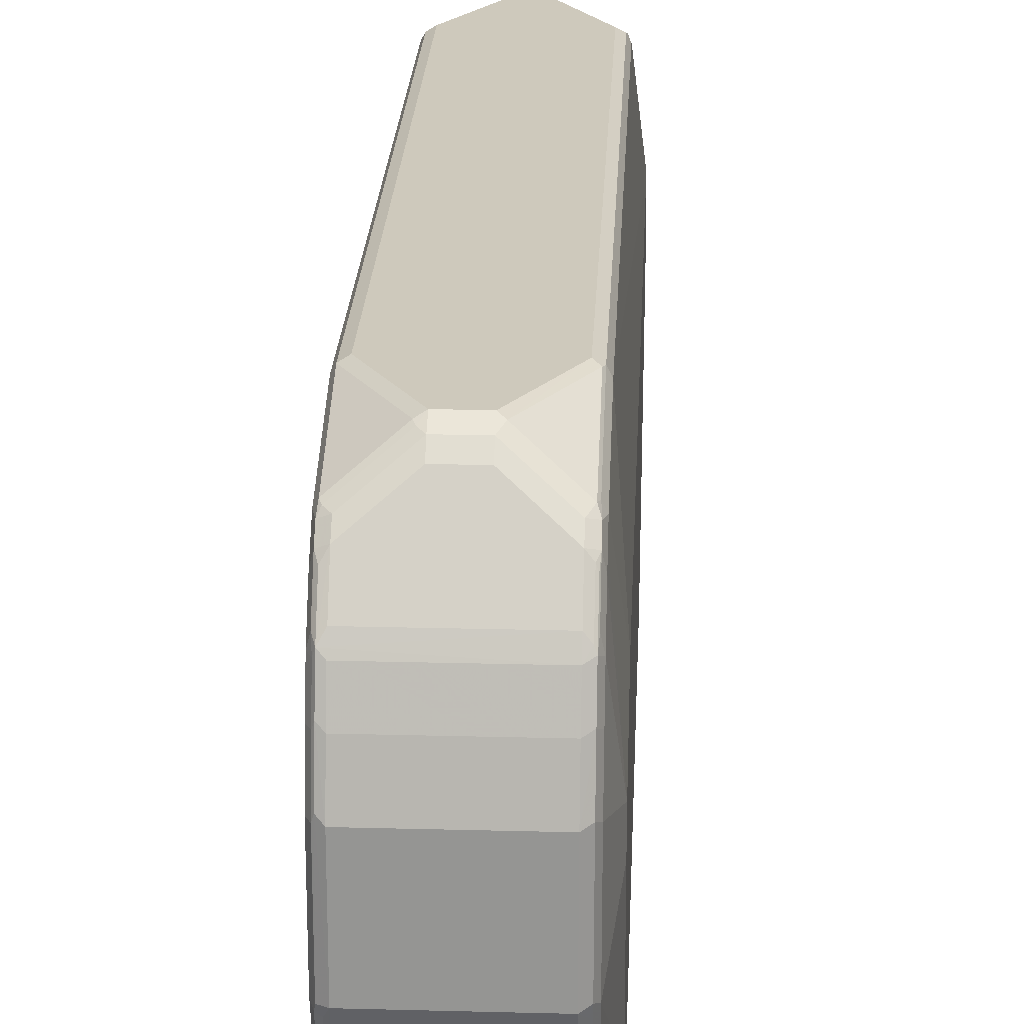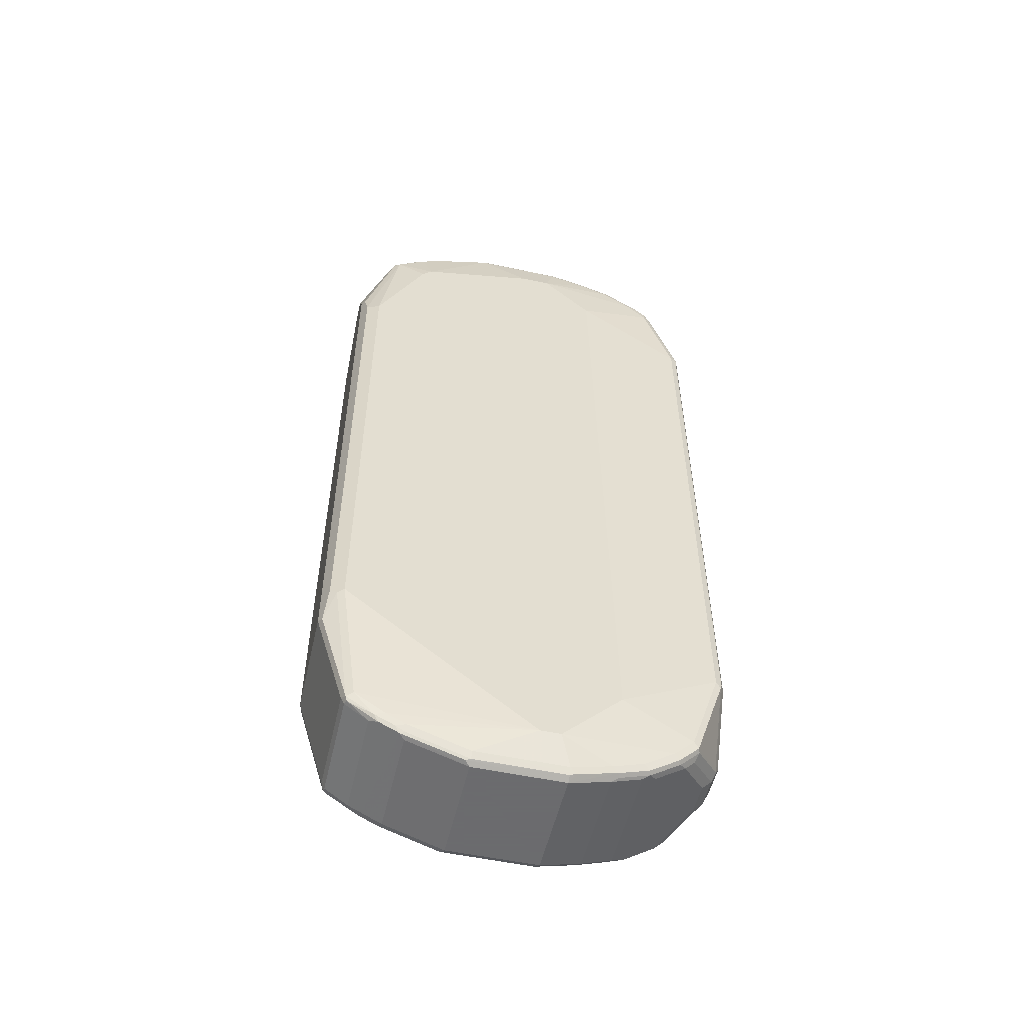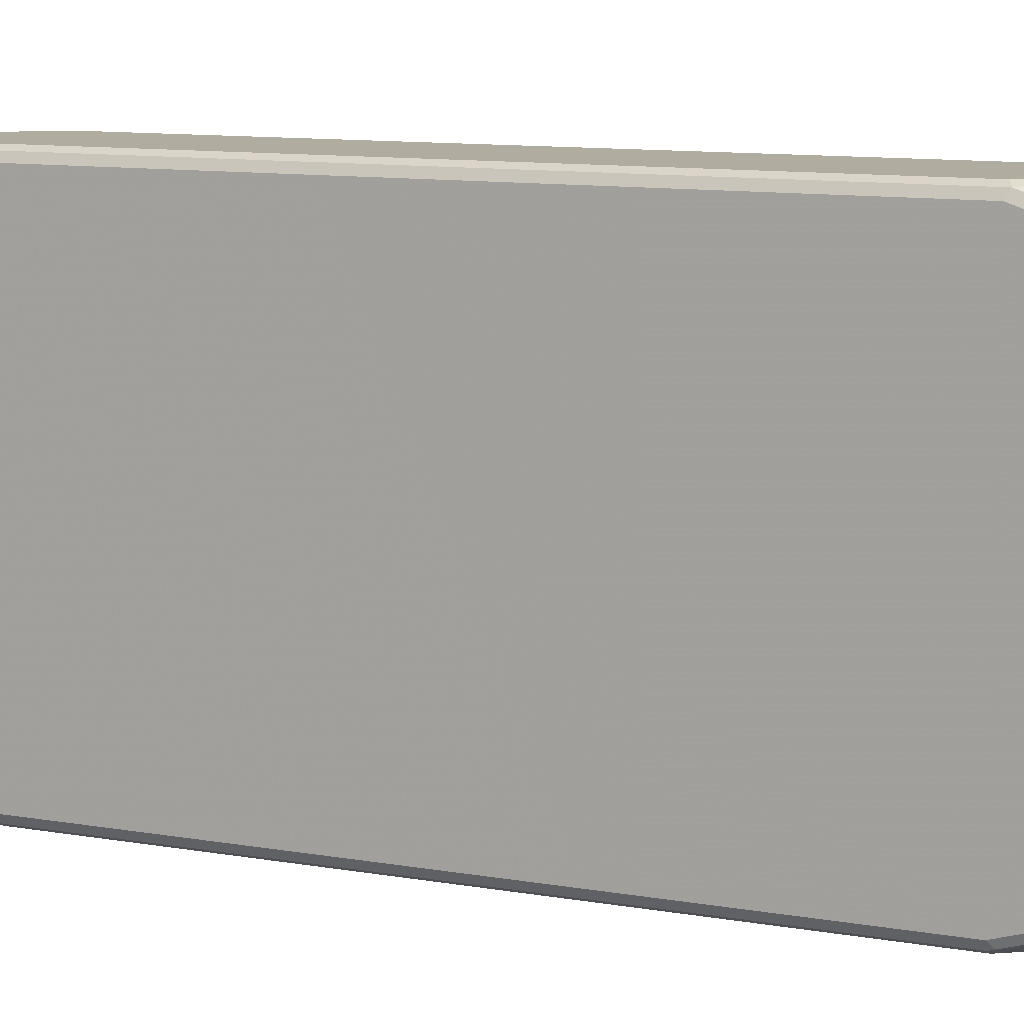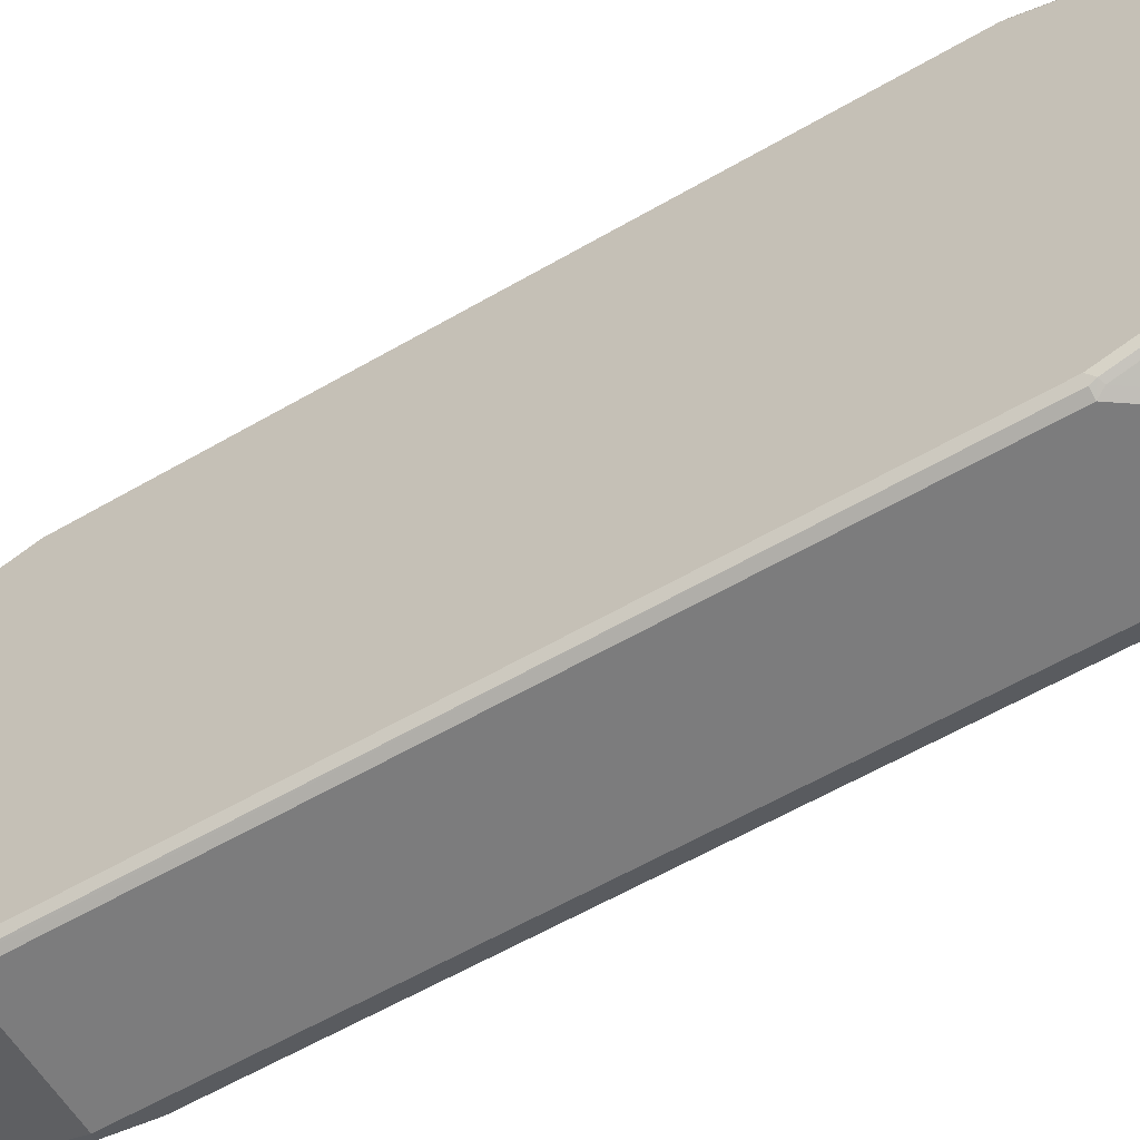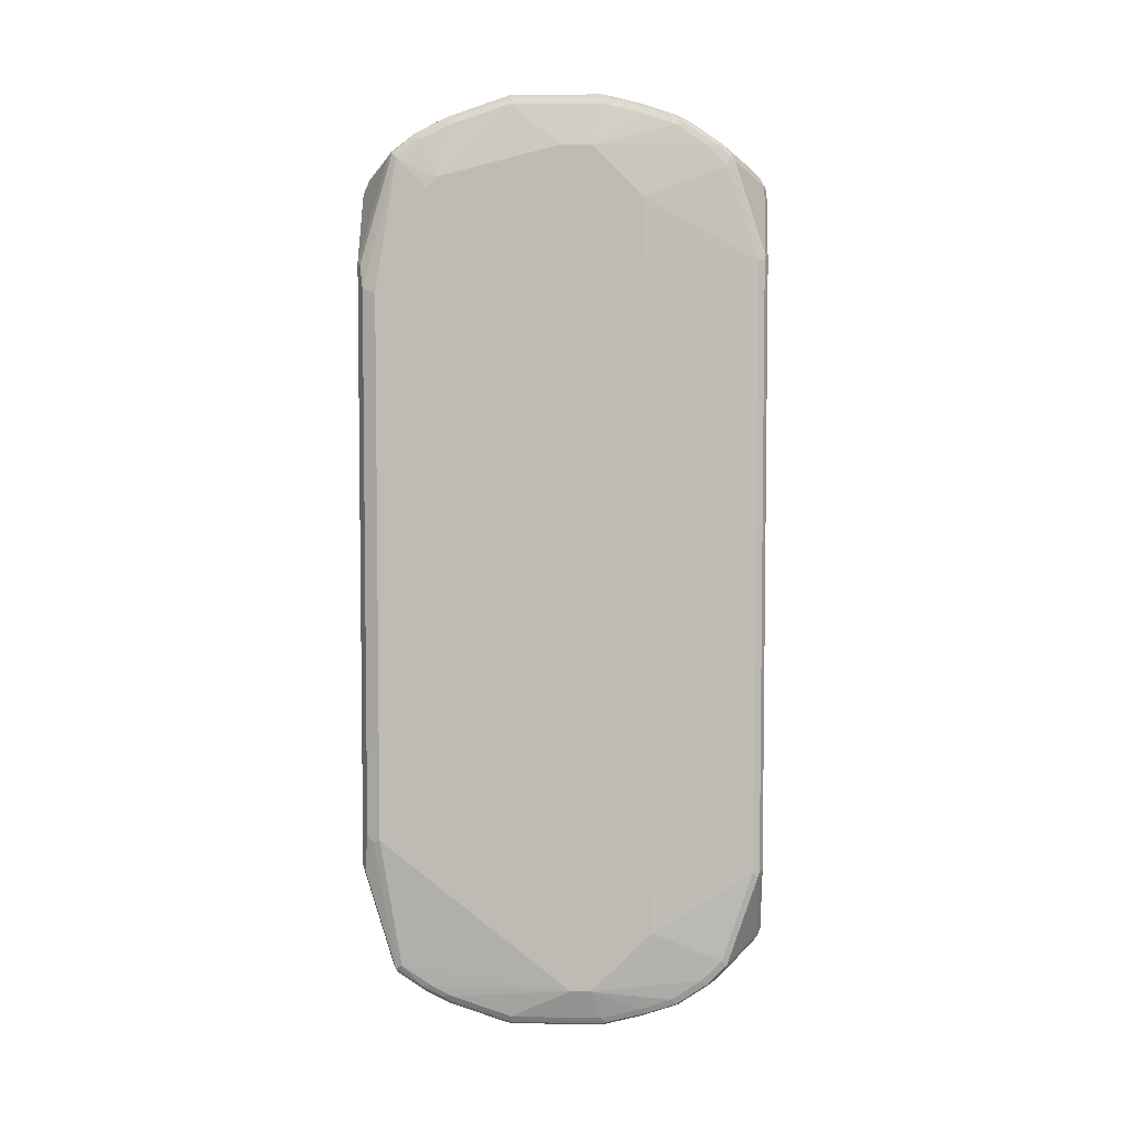
<metadata>
{"format":"obj","ext":"obj","renderer":"f3d","projection":"perspective","resolution":1024,"background":"white","views":[{"elev":22.3,"azim":2.6,"up":"+Y"},{"elev":-53.5,"azim":77.1,"up":"+Z"},{"elev":10.1,"azim":-65.3,"up":"+Y"},{"elev":-58.8,"azim":-59.0,"up":"+Y"},{"elev":4.9,"azim":93.2,"up":"+Z"}]}
</metadata>
<code>
v 0.02108 -0.422 0.7806
v 0.1055 -0.3587 0.8439
v 0.02811 -0.4079 0.8088
v -0.02108 -0.422 0.7806
v 0.1055 -0.422 0.633
v 0.1196 -0.3516 0.8369
v 0.116 -0.3482 0.8546
v -0.01405 -0.4079 0.8088
v 0.09846 -0.3516 0.858
v 0.02811 -0.3868 0.8298
v -0.02811 -0.4149 0.7947
v -0.1266 -0.422 0.633
v 0.1336 -0.4079 0.5767
v 0.1196 -0.4149 0.626
v 0.1055 -0.422 -0.633
v 0.1266 -0.3376 0.8439
v 0.1231 -0.2919 0.8827
v 0.1125 -0.3024 0.8931
v -0.01405 -0.3868 0.8298
v -0.1336 -0.3516 0.858
v 0.02811 -0.3657 0.8509
v -0.1336 -0.4149 0.647
v -0.1424 -0.4115 0.6434
v -0.1407 -0.4149 0.633
v -0.1372 -0.4167 -0.6434
v -0.1266 -0.422 -0.633
v 0.1477 -0.3798 0.5697
v 0.1336 -0.4079 -0.5627
v 0.1055 -0.3587 -0.8439
v 0.1196 -0.3516 -0.8509
v 0.1196 -0.4149 -0.64
v 0.1477 -0.2743 0.7806
v 0.1477 -0.2531 0.8017
v 0.1266 -0.2743 0.8861
v 0.1231 -0.2497 0.9038
v 0.116 -0.2427 0.9178
v 0.116 -0.2848 0.8967
v 0.1125 -0.2602 0.9142
v 0.1055 -0.2743 0.9072
v -0.1196 -0.3024 0.8931
v -0.01405 -0.3657 0.8509
v -0.1336 -0.2883 0.9002
v -0.1424 -0.3482 0.8546
v -0.1477 -0.4009 0.633
v -0.1477 -0.4009 -0.633
v -0.1407 -0.4149 -0.633
v -0.1407 -0.3516 -0.8439
v -0.1372 -0.3534 -0.8546
v -0.1266 -0.3587 -0.8439
v 0.1477 -0.3798 -0.5697
v 0.1407 -0.3939 -0.5767
v 0.1055 -0.3516 -0.858
v 0.116 -0.3482 -0.8599
v 0.1213 -0.2954 -0.8888
v 0.1266 -0.3376 -0.8439
v 0.1477 -0 0.865
v 0.1266 -0.1055 0.9494
v 0.1266 -0.2321 0.9072
v 0.1196 -0.2251 0.9213
v 0.1196 -0.1618 0.9423
v 0.116 -0.116 0.96
v 0.1055 -0.1055 0.9707
v 0.1055 -0.2321 0.9283
v -0.1266 -0.2743 0.9072
v -0.1336 -0.2461 0.9213
v -0.1424 -0.2427 0.9178
v -0.1424 -0.2848 0.8967
v -0.1477 -0.2743 0.8861
v -0.1477 -0.3376 0.8439
v -0.1477 -0.3376 -0.8439
v -0.1266 -0.3516 -0.858
v -0.1407 -0.3446 -0.858
v -0.1372 -0.2901 -0.8967
v -0.1266 -0.3024 -0.8931
v 0.1477 0.02107 -0.8861
v 0.1055 -0.3024 -0.8931
v 0.116 -0.2848 -0.9021
v 0.116 -0.2427 -0.9232
v 0.1213 -0.2531 -0.9099
v 0.1266 -0.2743 -0.8861
v 0.1477 0.06329 0.865
v 0.1266 0.08436 0.9494
v 0.1196 -0.0984 0.9634
v 0.1055 0.08436 0.9707
v -0.1266 -0.1055 0.9707
v -0.1266 -0.2321 0.9283
v -0.1336 -0.1196 0.9634
v -0.1477 -0.2321 0.9072
v -0.1424 -0.116 0.96
v -0.1477 -0.1055 0.9494
v -0.1477 -0.2743 -0.8861
v -0.1424 -0.298 -0.8861
v -0.1407 -0.2813 -0.9002
v -0.1372 -0.2479 -0.9178
v -0.1266 -0.2743 -0.9072
v 0.1266 -0.2321 -0.9072
v 0.1266 -0.1055 -0.9494
v 0.1477 0.06329 -0.8861
v 0.1196 -0.2321 -0.9213
v -0.1266 -0.2321 -0.9283
v 0.1055 -0.2321 -0.9283
v 0.1055 -0.1055 -0.9707
v 0.116 -0.116 -0.9653
v 0.1196 -0.1055 -0.9634
v 0.1266 0.3165 0.8439
v 0.1266 0.2954 0.865
v 0.1266 0.2321 0.9072
v 0.1266 0.1688 0.9283
v 0.1477 0.1688 0.7595
v 0.1196 0.09138 0.9634
v -0.1266 0.08436 0.9707
v 0.1196 0.1758 0.9423
v 0.1055 0.1688 0.9494
v -0.1372 0.09493 0.9653
v -0.1407 -0.1055 0.9634
v -0.1407 0.08436 0.9634
v -0.1477 0.08436 0.9494
v -0.1477 -0.2321 -0.9072
v -0.1407 -0.2391 -0.9213
v 0.1213 0.09493 -0.96
v 0.1266 0.08436 -0.9494
v 0.1266 0.1688 -0.9283
v 0.1266 0.2321 -0.9072
v 0.1266 0.2954 -0.865
v 0.1266 0.3165 -0.8439
v 0.1477 0.1688 -0.7806
v -0.1266 -0.1055 -0.9707
v 0.1055 0.08436 -0.9707
v 0.1196 0.08436 -0.9634
v 0.1266 0.3376 0.8228
v 0.1213 0.3402 0.8439
v 0.1213 0.3191 0.865
v 0.1213 0.2558 0.9072
v 0.1196 0.2391 0.9213
v 0.1266 0.4009 0.633
v 0.1477 0.1899 -0.7384
v -0.1266 0.1688 0.9494
v -0.1372 0.1793 0.9442
v 0.1055 0.2321 0.9283
v -0.1407 0.1688 0.9423
v -0.1477 0.1688 0.9283
v -0.1477 -0.1055 -0.9494
v -0.1407 -0.1125 -0.9634
v 0.1213 0.1793 -0.9389
v 0.1213 0.2427 -0.9178
v 0.1213 0.3059 -0.8756
v 0.1213 0.3482 -0.8335
v 0.1266 0.3376 -0.8228
v 0.1477 0.1899 -0.7595
v -0.1266 0.08436 -0.9707
v 0.1055 0.1688 -0.9494
v 0.1196 0.3516 0.8228
v 0.116 0.3534 0.8335
v 0.1055 0.3446 0.8509
v 0.1055 0.3235 0.872
v 0.116 0.3112 0.8756
v 0.1196 0.3024 0.8791
v 0.116 0.2479 0.9178
v 0.1196 0.4149 0.633
v 0.1266 0.4009 -0.633
v -0.1266 0.2321 0.9283
v -0.1372 0.2427 0.9232
v 0.1055 0.2602 0.9142
v -0.1407 0.2321 0.9213
v -0.1477 0.2321 0.9072
v -0.1477 0.08436 -0.9494
v -0.1407 0.07733 -0.9634
v 0.1125 0.1828 -0.9423
v 0.1125 0.2461 -0.9213
v 0.1125 0.3094 -0.8791
v 0.1125 0.3306 -0.858
v 0.1125 0.3516 -0.8369
v 0.03693 0.4115 -0.7913
v 0.1213 0.4115 -0.6434
v -0.1407 0.1618 -0.9423
v -0.1266 0.1688 -0.9494
v 0.1055 0.2321 -0.9283
v 0.116 0.4167 0.6434
v 0.03164 0.4167 0.7913
v 0.02108 0.4079 0.8088
v 0.02108 0.3868 0.8298
v -0.1266 0.3235 0.872
v 0.1196 0.4149 -0.633
v -0.1266 0.2602 0.9142
v -0.1372 0.3059 0.881
v -0.1424 0.3165 0.8677
v -0.1424 0.2531 0.9099
v -0.1477 0.2954 0.865
v -0.1477 0.1688 -0.9283
v 0.09846 0.2602 -0.9142
v 0.09846 0.3235 -0.872
v 0.09846 0.3446 -0.8509
v 0.02811 0.4149 -0.7947
v 0.1125 0.4149 -0.647
v 0.1055 0.422 -0.633
v -0.1372 0.1793 -0.9389
v -0.1407 0.2251 -0.9213
v -0.1372 0.2427 -0.9178
v -0.1266 0.2321 -0.9283
v 0.1055 0.422 0.633
v 0.02108 0.422 0.7806
v -0.04219 0.422 0.7806
v -0.04219 0.4079 0.8088
v -0.04219 0.3868 0.8298
v -0.1266 0.3446 0.8509
v -0.1424 0.3376 0.8466
v -0.1477 0.3165 0.8439
v -0.1477 0.2321 -0.9072
v -0.1336 0.2602 -0.9142
v 0.01405 0.3868 -0.8298
v -0.1336 0.3235 -0.872
v 0.01405 0.4079 -0.8088
v 0.02108 0.422 -0.7806
v -0.1442 0.2497 -0.9038
v -0.05624 0.4149 0.7877
v -0.05275 0.4115 0.7964
v -0.1266 0.422 0.633
v -0.1372 0.3482 0.8386
v -0.1407 0.3516 0.8298
v -0.1477 0.3376 0.8228
v -0.1477 0.2954 -0.865
v -0.04922 0.3868 -0.8298
v -0.1442 0.313 -0.8616
v -0.1336 0.3446 -0.8509
v -0.04922 0.4079 -0.8088
v -0.04219 0.422 -0.7806
v -0.1407 0.4149 0.64
v -0.1266 0.422 -0.633
v -0.1477 0.4009 0.633
v -0.1477 0.3165 -0.8439
v -0.1442 0.334 -0.8405
v -0.1372 0.3482 -0.8335
v -0.1266 0.3587 -0.8228
v -0.1407 0.4149 -0.626
v -0.1372 0.4115 -0.6434
v -0.1477 0.4009 -0.633
v -0.1477 0.3376 -0.8228
v -0.1407 0.3516 -0.8158
f 1 2 3
f 1 3 8
f 1 8 4
f 1 4 12
f 1 12 26
f 1 26 15
f 1 15 5
f 1 5 2
f 2 6 7
f 2 7 3
f 2 5 6
f 3 7 9
f 3 9 10
f 3 10 19
f 3 19 8
f 4 8 11
f 4 11 22
f 4 22 12
f 5 13 14
f 5 14 6
f 5 15 28
f 5 28 13
f 6 16 7
f 6 14 13
f 6 13 16
f 7 16 17
f 7 17 18
f 7 18 9
f 8 19 20
f 8 20 11
f 9 21 10
f 9 18 21
f 10 21 41
f 10 41 19
f 11 20 22
f 12 22 23
f 12 23 24
f 12 24 25
f 12 25 26
f 13 27 16
f 13 28 50
f 13 50 27
f 15 26 49
f 15 49 29
f 15 29 30
f 15 30 31
f 15 31 28
f 16 32 33
f 16 33 34
f 16 34 17
f 16 27 32
f 17 34 58
f 17 58 35
f 17 35 36
f 17 36 37
f 17 37 18
f 18 37 36
f 18 36 38
f 18 38 63
f 18 63 39
f 18 39 64
f 18 64 42
f 18 42 40
f 18 40 41
f 18 41 21
f 19 41 20
f 20 41 40
f 20 40 42
f 20 42 43
f 20 43 22
f 22 43 23
f 23 43 44
f 23 44 45
f 23 45 46
f 23 46 24
f 24 46 25
f 25 46 47
f 25 47 48
f 25 48 26
f 26 48 49
f 27 50 75
f 27 75 98
f 27 98 126
f 27 126 149
f 27 149 136
f 27 136 109
f 27 109 81
f 27 81 56
f 27 56 33
f 27 33 32
f 28 31 51
f 28 51 50
f 29 49 48
f 29 48 52
f 29 52 53
f 29 53 30
f 30 53 54
f 30 54 55
f 30 55 50
f 30 50 51
f 30 51 31
f 33 56 57
f 33 57 58
f 33 58 34
f 35 58 59
f 35 59 36
f 36 59 60
f 36 60 61
f 36 61 62
f 36 62 63
f 36 63 38
f 39 63 86
f 39 86 64
f 42 64 86
f 42 86 65
f 42 65 66
f 42 66 67
f 42 67 43
f 43 67 68
f 43 68 69
f 43 69 44
f 44 69 68
f 44 68 88
f 44 88 90
f 44 90 117
f 44 117 141
f 44 141 165
f 44 165 188
f 44 188 207
f 44 207 220
f 44 220 229
f 44 229 236
f 44 236 237
f 44 237 230
f 44 230 221
f 44 221 208
f 44 208 189
f 44 189 166
f 44 166 142
f 44 142 118
f 44 118 91
f 44 91 70
f 44 70 45
f 45 70 47
f 45 47 46
f 47 70 48
f 48 71 52
f 48 70 72
f 48 72 93
f 48 93 73
f 48 73 74
f 48 74 71
f 50 55 75
f 52 71 74
f 52 74 76
f 52 76 53
f 53 76 77
f 53 77 54
f 54 77 78
f 54 78 79
f 54 79 96
f 54 96 80
f 54 80 55
f 55 80 75
f 56 81 82
f 56 82 57
f 57 82 110
f 57 110 83
f 57 83 60
f 57 60 59
f 57 59 58
f 60 83 61
f 61 83 62
f 62 83 110
f 62 110 84
f 62 84 111
f 62 111 85
f 62 85 86
f 62 86 63
f 65 86 85
f 65 85 87
f 65 87 66
f 66 88 68
f 66 68 67
f 66 87 89
f 66 89 90
f 66 90 88
f 70 91 92
f 70 92 72
f 72 92 93
f 73 93 119
f 73 119 94
f 73 94 100
f 73 100 95
f 73 95 74
f 74 95 78
f 74 78 77
f 74 77 76
f 75 80 96
f 75 96 97
f 75 97 121
f 75 121 98
f 78 99 79
f 78 95 100
f 78 100 101
f 78 101 102
f 78 102 103
f 78 103 104
f 78 104 99
f 79 99 96
f 81 105 106
f 81 106 107
f 81 107 108
f 81 108 82
f 81 109 105
f 82 108 112
f 82 112 110
f 84 110 112
f 84 112 113
f 84 113 137
f 84 137 111
f 85 111 114
f 85 114 115
f 85 115 89
f 85 89 87
f 89 115 116
f 89 116 117
f 89 117 90
f 91 118 119
f 91 119 93
f 91 93 92
f 94 119 100
f 96 99 104
f 96 104 97
f 97 104 120
f 97 120 121
f 98 121 122
f 98 122 123
f 98 123 124
f 98 124 125
f 98 125 126
f 100 119 127
f 100 127 102
f 100 102 101
f 102 127 150
f 102 150 128
f 102 128 103
f 103 128 129
f 103 129 104
f 104 129 120
f 105 130 131
f 105 131 132
f 105 132 106
f 105 109 130
f 106 132 133
f 106 133 107
f 107 133 134
f 107 134 112
f 107 112 108
f 109 135 130
f 109 136 135
f 111 137 138
f 111 138 114
f 112 134 139
f 112 139 113
f 113 139 161
f 113 161 137
f 114 116 115
f 114 138 140
f 114 140 116
f 116 140 141
f 116 141 117
f 118 142 143
f 118 143 119
f 119 143 127
f 120 129 128
f 120 128 144
f 120 144 122
f 120 122 121
f 122 145 123
f 122 144 145
f 123 145 146
f 123 146 124
f 124 146 125
f 125 146 147
f 125 147 148
f 125 148 149
f 125 149 126
f 127 143 167
f 127 167 150
f 128 151 144
f 128 150 176
f 128 176 151
f 130 152 131
f 130 135 159
f 130 159 152
f 131 152 153
f 131 153 154
f 131 154 155
f 131 155 132
f 132 155 156
f 132 156 157
f 132 157 134
f 132 134 133
f 134 157 156
f 134 156 158
f 134 158 139
f 135 136 149
f 135 149 160
f 135 160 183
f 135 183 159
f 137 161 162
f 137 162 138
f 138 162 140
f 139 158 163
f 139 163 162
f 139 162 161
f 140 162 164
f 140 164 165
f 140 165 141
f 142 166 167
f 142 167 143
f 144 151 168
f 144 168 145
f 145 168 169
f 145 169 170
f 145 170 146
f 146 170 171
f 146 171 147
f 147 171 172
f 147 172 173
f 147 173 174
f 147 174 160
f 147 160 148
f 148 160 149
f 150 167 175
f 150 175 176
f 151 176 199
f 151 199 177
f 151 177 169
f 151 169 168
f 152 159 178
f 152 178 153
f 153 178 179
f 153 179 154
f 154 179 180
f 154 180 181
f 154 181 155
f 155 163 158
f 155 158 156
f 155 181 204
f 155 204 182
f 155 182 184
f 155 184 163
f 159 183 178
f 160 174 183
f 162 163 184
f 162 184 182
f 162 182 185
f 162 185 186
f 162 186 187
f 162 187 164
f 164 187 165
f 165 187 186
f 165 186 188
f 166 189 175
f 166 175 167
f 169 177 199
f 169 199 209
f 169 209 190
f 169 190 191
f 169 191 170
f 170 191 171
f 171 191 192
f 171 192 172
f 172 192 212
f 172 212 193
f 172 193 173
f 173 193 194
f 173 194 174
f 174 194 195
f 174 195 183
f 175 196 176
f 175 189 208
f 175 208 197
f 175 197 198
f 175 198 196
f 176 196 198
f 176 198 199
f 178 200 179
f 178 183 195
f 178 195 200
f 179 201 202
f 179 202 203
f 179 203 180
f 179 200 201
f 180 203 204
f 180 204 181
f 182 204 203
f 182 203 205
f 182 205 206
f 182 206 186
f 182 186 185
f 186 206 220
f 186 220 207
f 186 207 188
f 190 209 211
f 190 211 191
f 191 210 212
f 191 212 192
f 191 211 222
f 191 222 210
f 193 212 213
f 193 213 195
f 193 195 194
f 195 213 226
f 195 226 228
f 195 228 217
f 195 217 202
f 195 202 201
f 195 201 200
f 197 208 198
f 198 208 214
f 198 214 209
f 198 209 199
f 202 215 216
f 202 216 203
f 202 217 227
f 202 227 215
f 203 216 218
f 203 218 205
f 205 218 206
f 206 218 219
f 206 219 220
f 208 221 223
f 208 223 214
f 209 214 211
f 210 222 225
f 210 225 212
f 211 223 231
f 211 231 224
f 211 224 225
f 211 225 222
f 211 214 223
f 212 225 226
f 212 226 213
f 215 219 218
f 215 218 216
f 215 227 219
f 217 228 234
f 217 234 227
f 219 227 229
f 219 229 220
f 221 230 223
f 223 230 237
f 223 237 231
f 224 231 232
f 224 232 233
f 224 233 226
f 224 226 225
f 226 233 228
f 227 234 236
f 227 236 229
f 228 233 232
f 228 232 235
f 228 235 234
f 231 237 232
f 232 237 238
f 232 238 234
f 232 234 235
f 234 238 237
f 234 237 236

</code>
